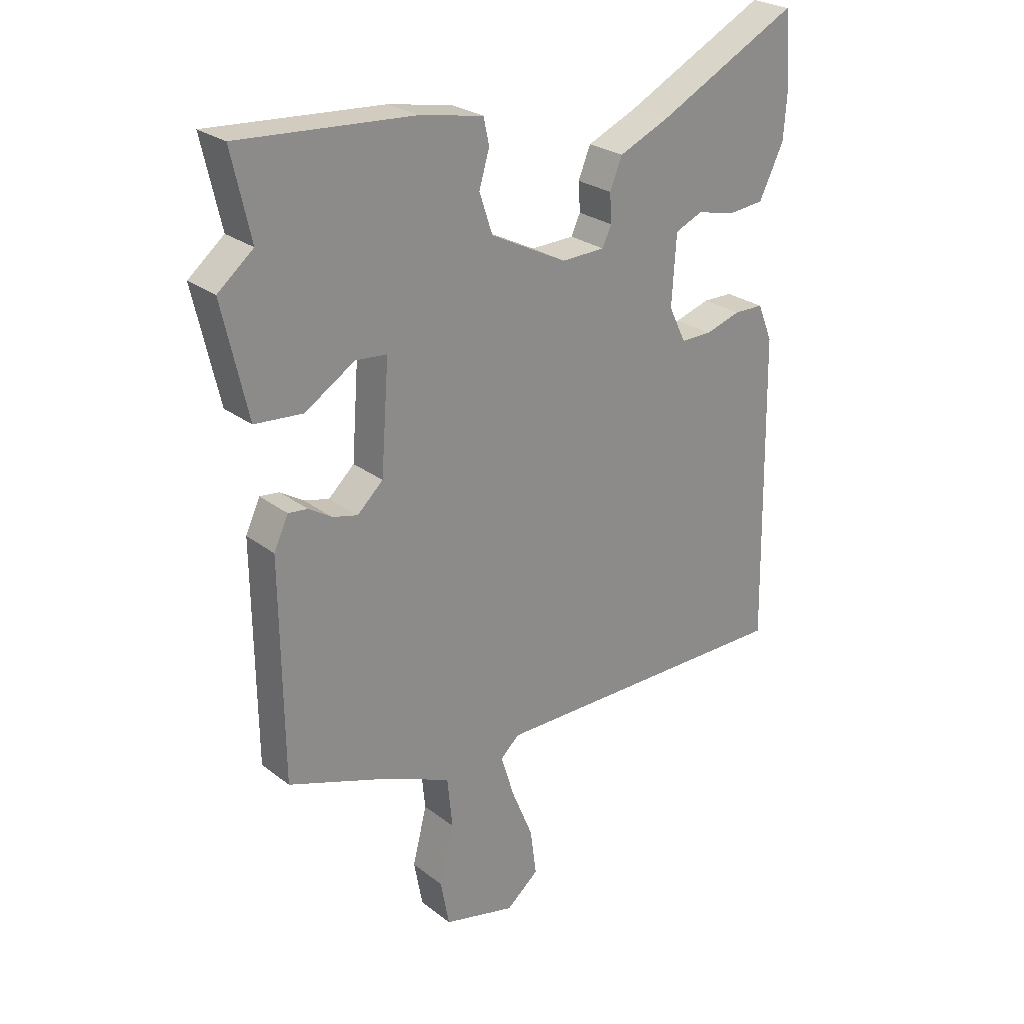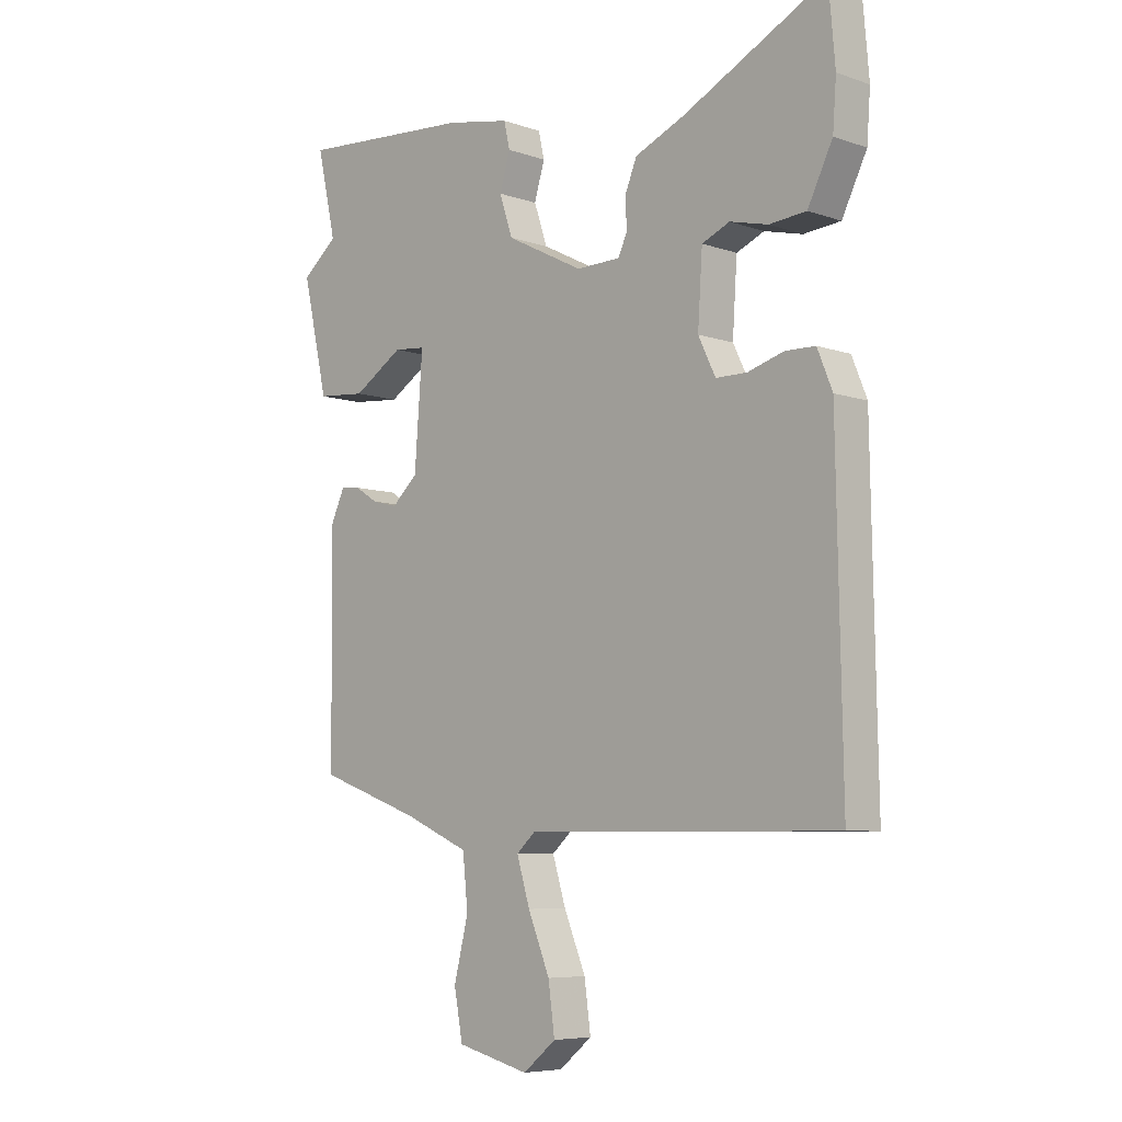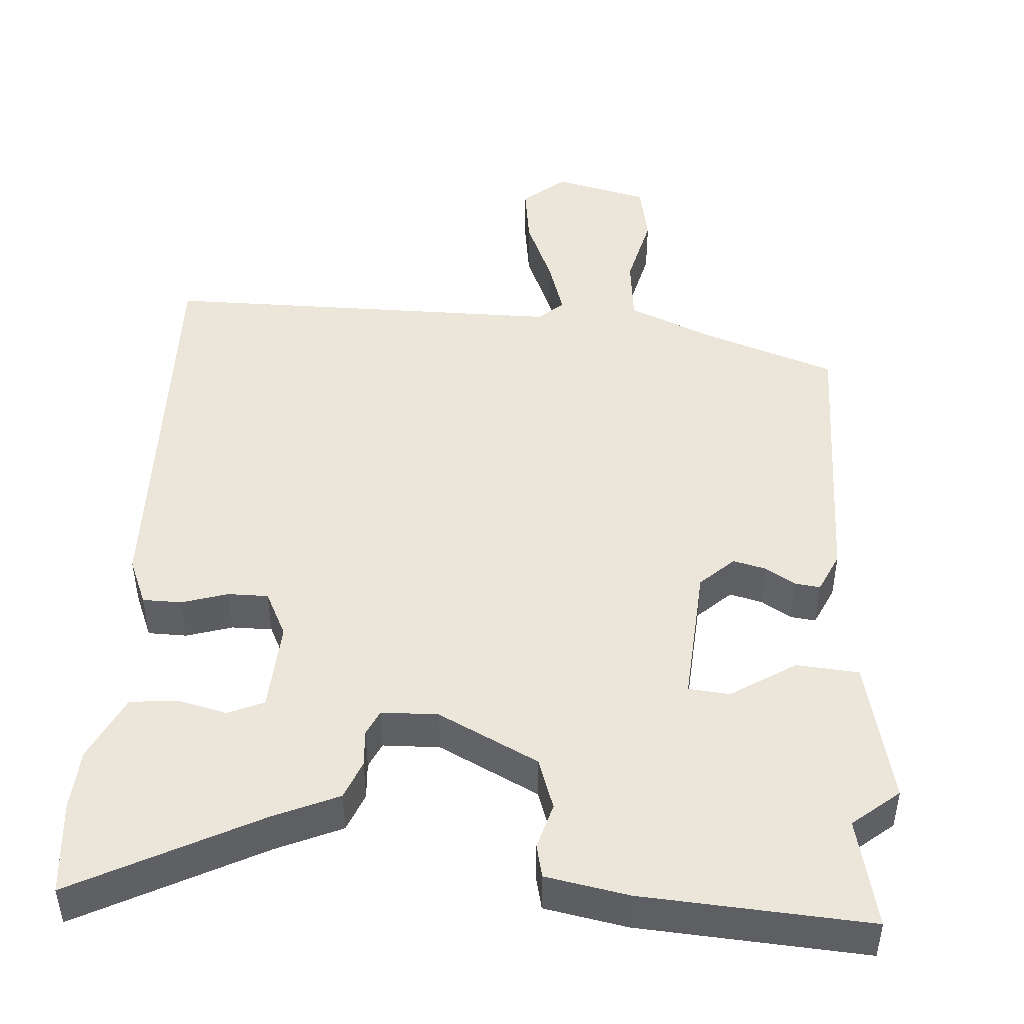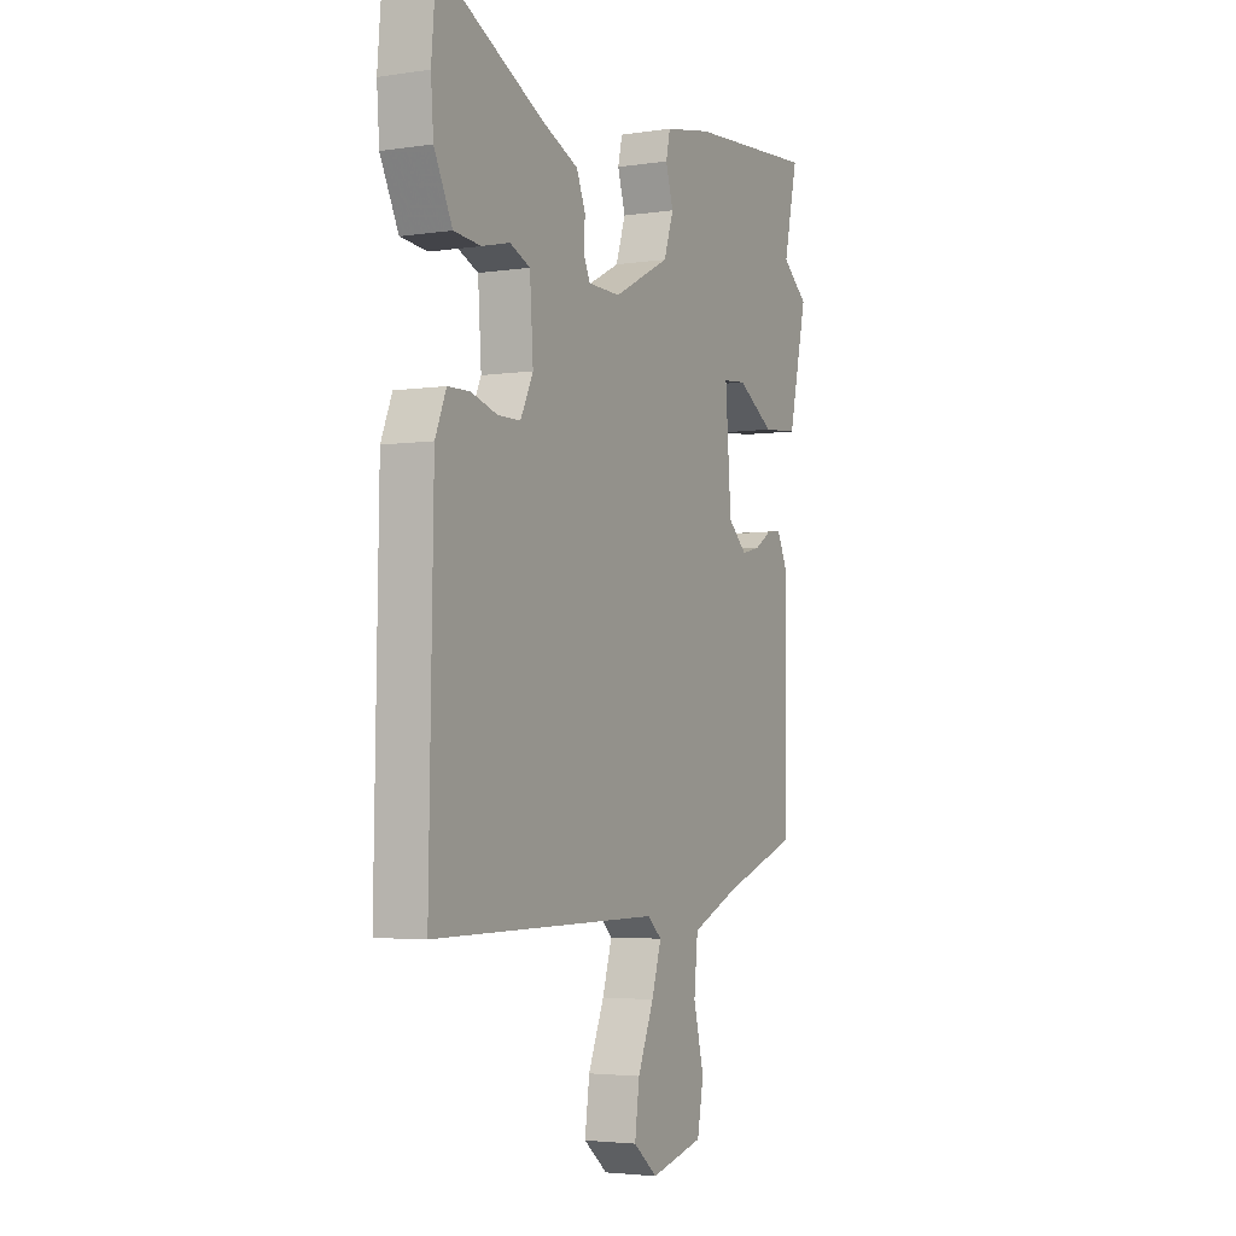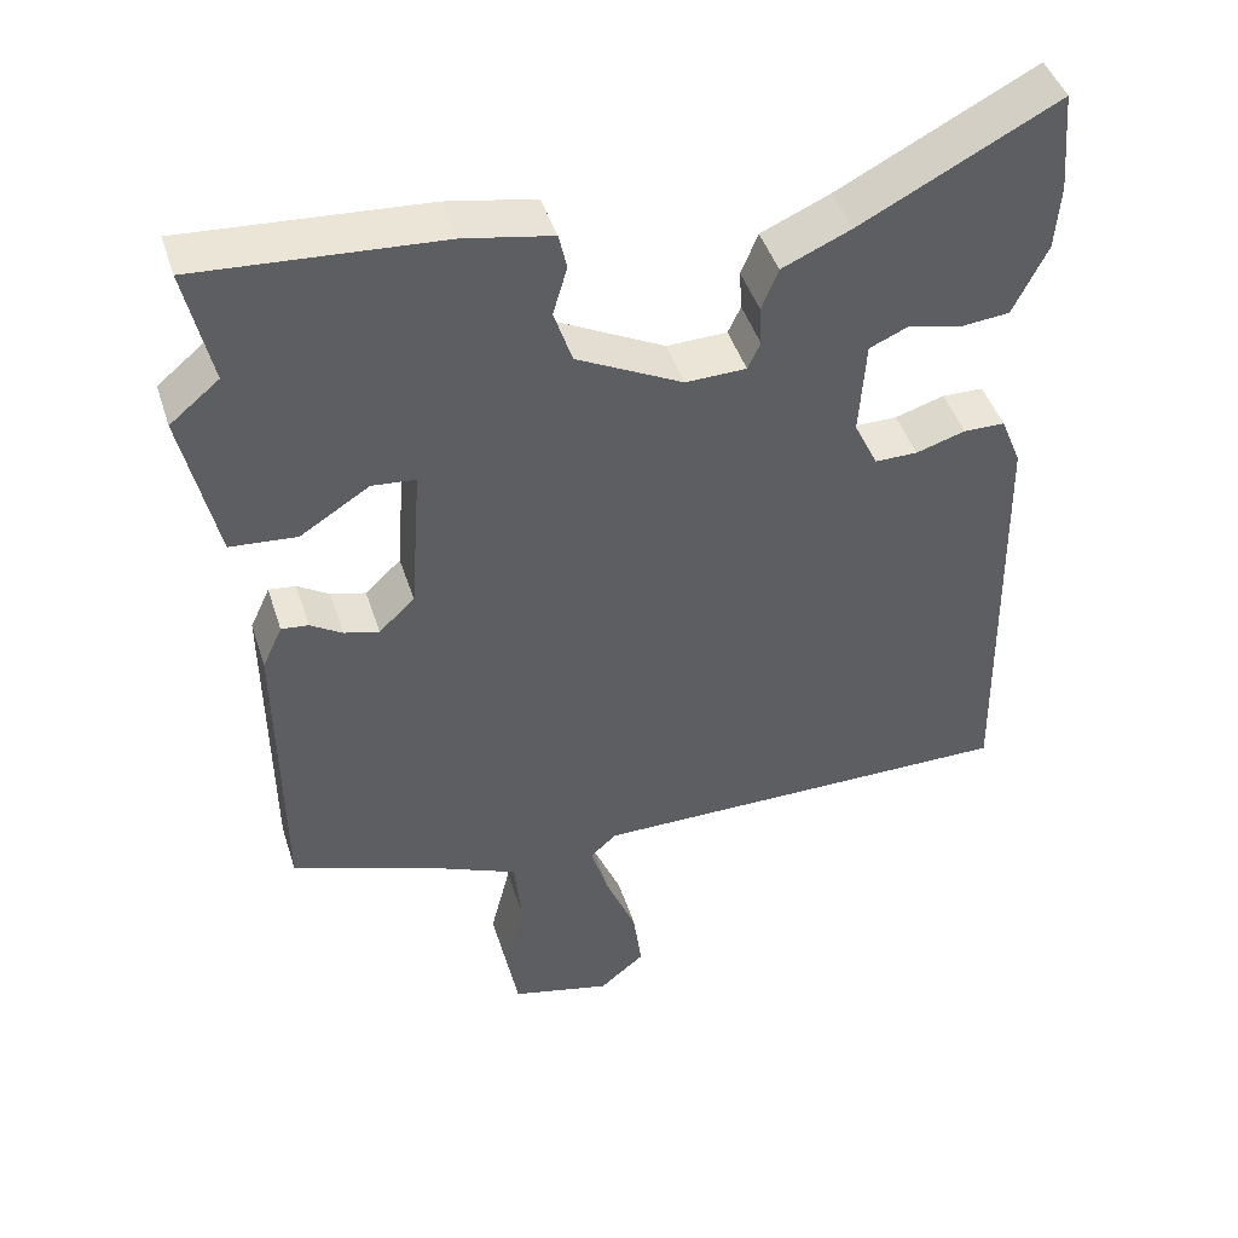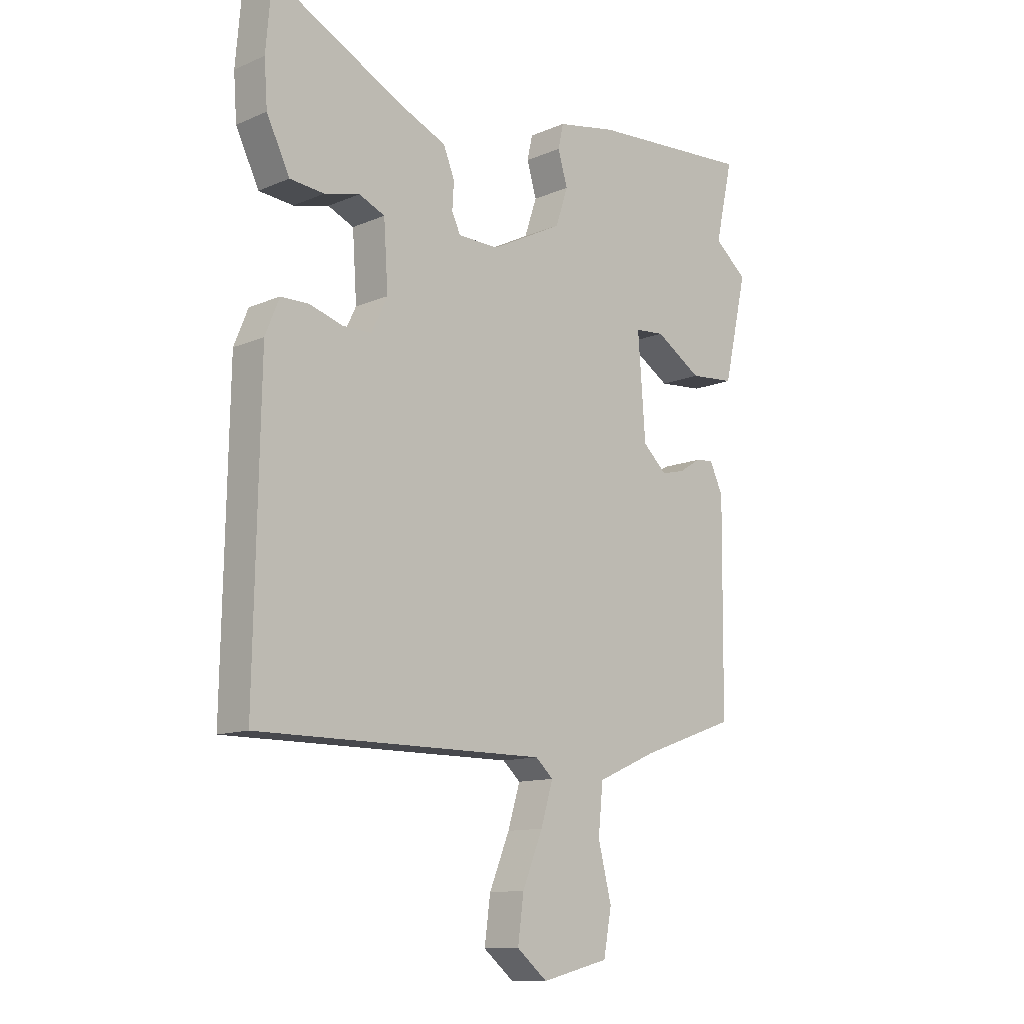
<metadata>
{"format":"obj","ext":"obj","renderer":"f3d","projection":"perspective","resolution":1024,"background":"white","views":[{"elev":25.9,"azim":140.3,"up":"+Z"},{"elev":-6.7,"azim":-135.2,"up":"+Z"},{"elev":46.9,"azim":3.8,"up":"+Y"},{"elev":-3.5,"azim":-63.1,"up":"+Z"},{"elev":44.9,"azim":162.6,"up":"+Z"},{"elev":-11.8,"azim":-44.6,"up":"+Z"}]}
</metadata>
<code>
v 0.516 0.07 0.571
v 0.483 0.07 0.424
v 0.545 0.07 0.373
v 0.501 0.07 0.179
v 0.417 0.07 0.172
v 0.33 0.07 0.227
v 0.275 0.07 0.222
v 0.289 0.07 0.034
v 0.334 0.07 -0.008
v 0.378 0.07 0.003
v 0.418 0.07 0.028
v 0.452 0.07 0.032
v 0.477 0.07 -0.022
v 0.473 0.07 -0.402
v 0.294 0.07 -0.465
v 0.181 0.07 -0.514
v 0.172 0.07 -0.603
v 0.197 0.07 -0.703
v 0.182 0.07 -0.784
v 0.056 0.07 -0.815
v -0.001 0.07 -0.768
v 0.01 0.07 -0.686
v 0.048 0.07 -0.594
v 0.071 0.07 -0.519
v 0.038 0.07 -0.489
v -0.502 0.07 -0.49
v -0.492 0.07 0.052
v -0.466 0.07 0.116
v -0.414 0.07 0.117
v -0.352 0.07 0.098
v -0.298 0.07 0.098
v -0.268 0.07 0.16
v -0.276 0.07 0.281
v -0.324 0.07 0.302
v -0.39 0.07 0.286
v -0.454 0.07 0.292
v -0.497 0.07 0.38
v -0.503 0.07 0.462
v -0.492 0.07 0.589
v -0.245 0.07 0.462
v -0.158 0.07 0.424
v -0.137 0.07 0.372
v -0.14 0.07 0.322
v -0.124 0.07 0.288
v -0.048 0.07 0.286
v 0.086 0.07 0.354
v 0.109 0.07 0.423
v 0.091 0.07 0.484
v 0.101 0.07 0.529
v 0.212 0.07 0.55
v 0.516 0 0.571
v 0.483 0 0.424
v 0.545 0 0.373
v 0.501 0 0.179
v 0.417 0 0.172
v 0.33 0 0.227
v 0.275 0 0.222
v 0.289 0 0.034
v 0.334 0 -0.008
v 0.378 0 0.003
v 0.418 0 0.028
v 0.452 0 0.032
v 0.477 0 -0.022
v 0.473 0 -0.402
v 0.294 0 -0.465
v 0.181 0 -0.514
v 0.172 0 -0.603
v 0.197 0 -0.703
v 0.182 0 -0.784
v 0.056 0 -0.815
v -0.001 0 -0.768
v 0.01 0 -0.686
v 0.048 0 -0.594
v 0.071 0 -0.519
v 0.038 0 -0.489
v -0.502 0 -0.49
v -0.492 0 0.052
v -0.466 0 0.116
v -0.414 0 0.117
v -0.352 0 0.098
v -0.298 0 0.098
v -0.268 0 0.16
v -0.276 0 0.281
v -0.324 0 0.302
v -0.39 0 0.286
v -0.454 0 0.292
v -0.497 0 0.38
v -0.503 0 0.462
v -0.492 0 0.589
v -0.245 0 0.462
v -0.158 0 0.424
v -0.137 0 0.372
v -0.14 0 0.322
v -0.124 0 0.288
v -0.048 0 0.286
v 0.086 0 0.354
v 0.109 0 0.423
v 0.091 0 0.484
v 0.101 0 0.529
v 0.212 0 0.55
f 50 1 2
f 49 50 2
f 48 49 2
f 47 48 2
f 2 3 4
f 47 2 4
f 46 47 4
f 40 41 42 43
f 40 43 44
f 38 39 40
f 37 38 40
f 36 37 40
f 35 36 40
f 34 35 40
f 33 34 40 44
f 32 33 44 45
f 28 29 30
f 27 28 30
f 26 27 30
f 25 26 30
f 24 25 30 31
f 21 22 23
f 20 21 23
f 19 20 23
f 18 19 23
f 17 18 23
f 16 17 23 24
f 32 45 46
f 31 32 46
f 24 31 46
f 16 24 46
f 15 16 46
f 13 14 15
f 12 13 15
f 11 12 15
f 10 11 15
f 4 5 6
f 46 4 6
f 46 6 7
f 15 46 7 8
f 9 10 15
f 8 9 15
f 52 51 100
f 52 100 99
f 52 99 98
f 52 98 97
f 54 53 52
f 54 52 97
f 54 97 96
f 93 92 91 90
f 94 93 90
f 90 89 88
f 90 88 87
f 90 87 86
f 90 86 85
f 90 85 84
f 94 90 84 83
f 95 94 83 82
f 80 79 78
f 80 78 77
f 80 77 76
f 80 76 75
f 81 80 75 74
f 73 72 71
f 73 71 70
f 73 70 69
f 73 69 68
f 73 68 67
f 74 73 67 66
f 96 95 82
f 96 82 81
f 96 81 74
f 96 74 66
f 96 66 65
f 65 64 63
f 65 63 62
f 65 62 61
f 65 61 60
f 56 55 54
f 56 54 96
f 57 56 96
f 58 57 96 65
f 65 60 59
f 65 59 58
f 1 51 52 2
f 2 52 53 3
f 3 53 54 4
f 4 54 55 5
f 5 55 56 6
f 6 56 57 7
f 7 57 58 8
f 8 58 59 9
f 9 59 60 10
f 10 60 61 11
f 11 61 62 12
f 12 62 63 13
f 13 63 64 14
f 14 64 65 15
f 15 65 66 16
f 16 66 67 17
f 17 67 68 18
f 18 68 69 19
f 19 69 70 20
f 20 70 71 21
f 21 71 72 22
f 22 72 73 23
f 23 73 74 24
f 24 74 75 25
f 25 75 76 26
f 26 76 77 27
f 27 77 78 28
f 28 78 79 29
f 29 79 80 30
f 30 80 81 31
f 31 81 82 32
f 32 82 83 33
f 33 83 84 34
f 34 84 85 35
f 35 85 86 36
f 36 86 87 37
f 37 87 88 38
f 38 88 89 39
f 39 89 90 40
f 40 90 91 41
f 41 91 92 42
f 42 92 93 43
f 43 93 94 44
f 44 94 95 45
f 45 95 96 46
f 46 96 97 47
f 47 97 98 48
f 48 98 99 49
f 49 99 100 50
f 50 100 51 1

</code>
